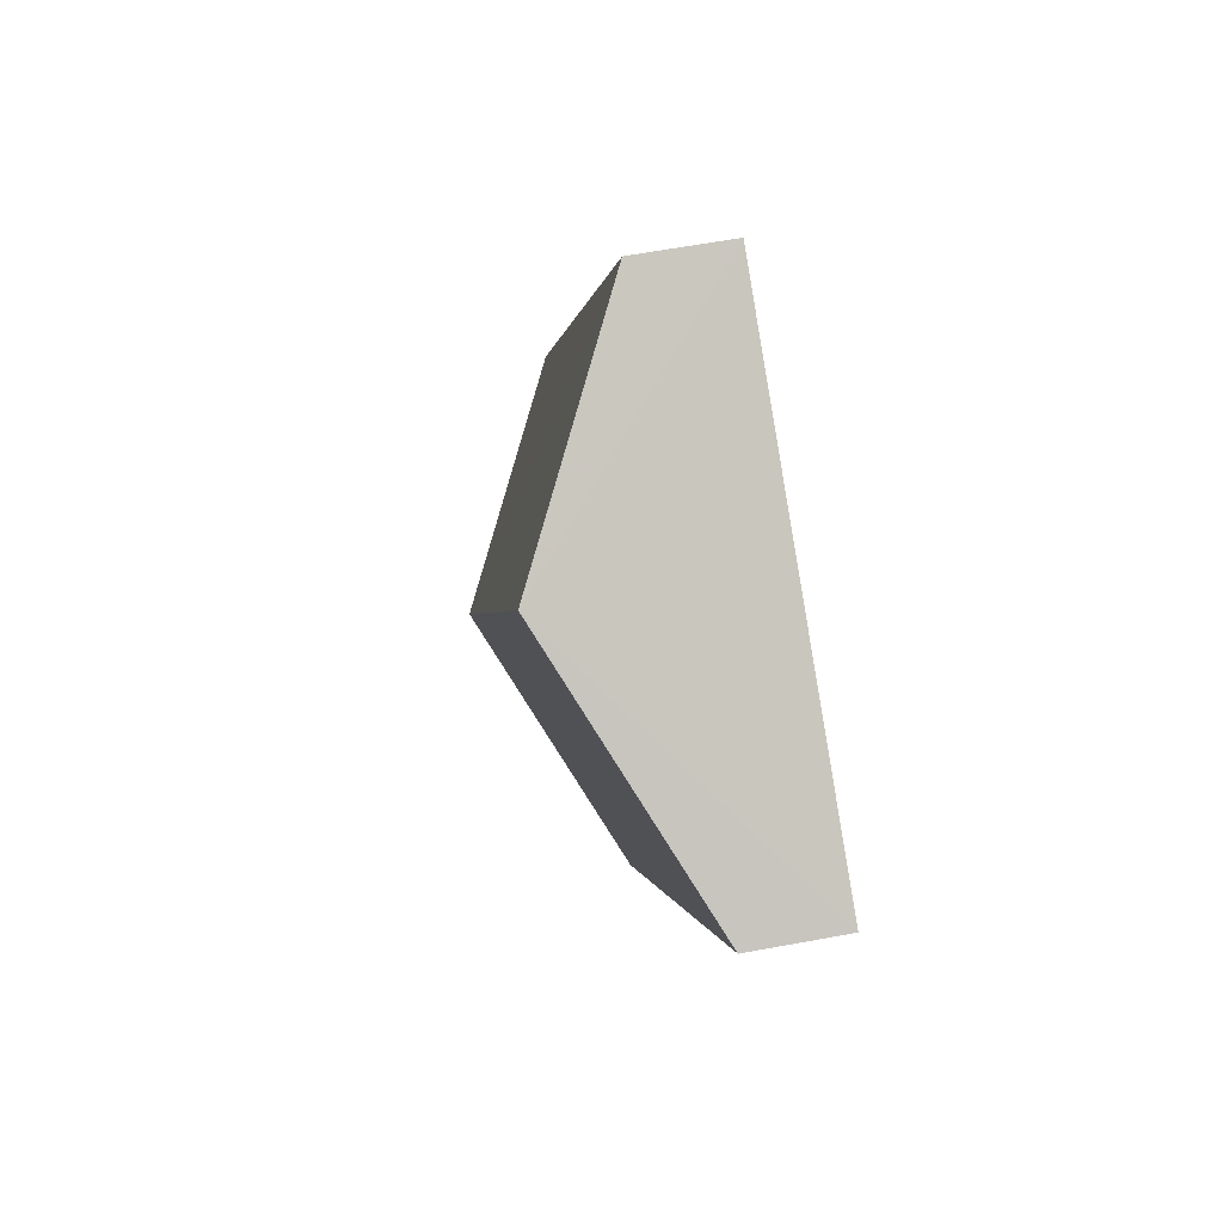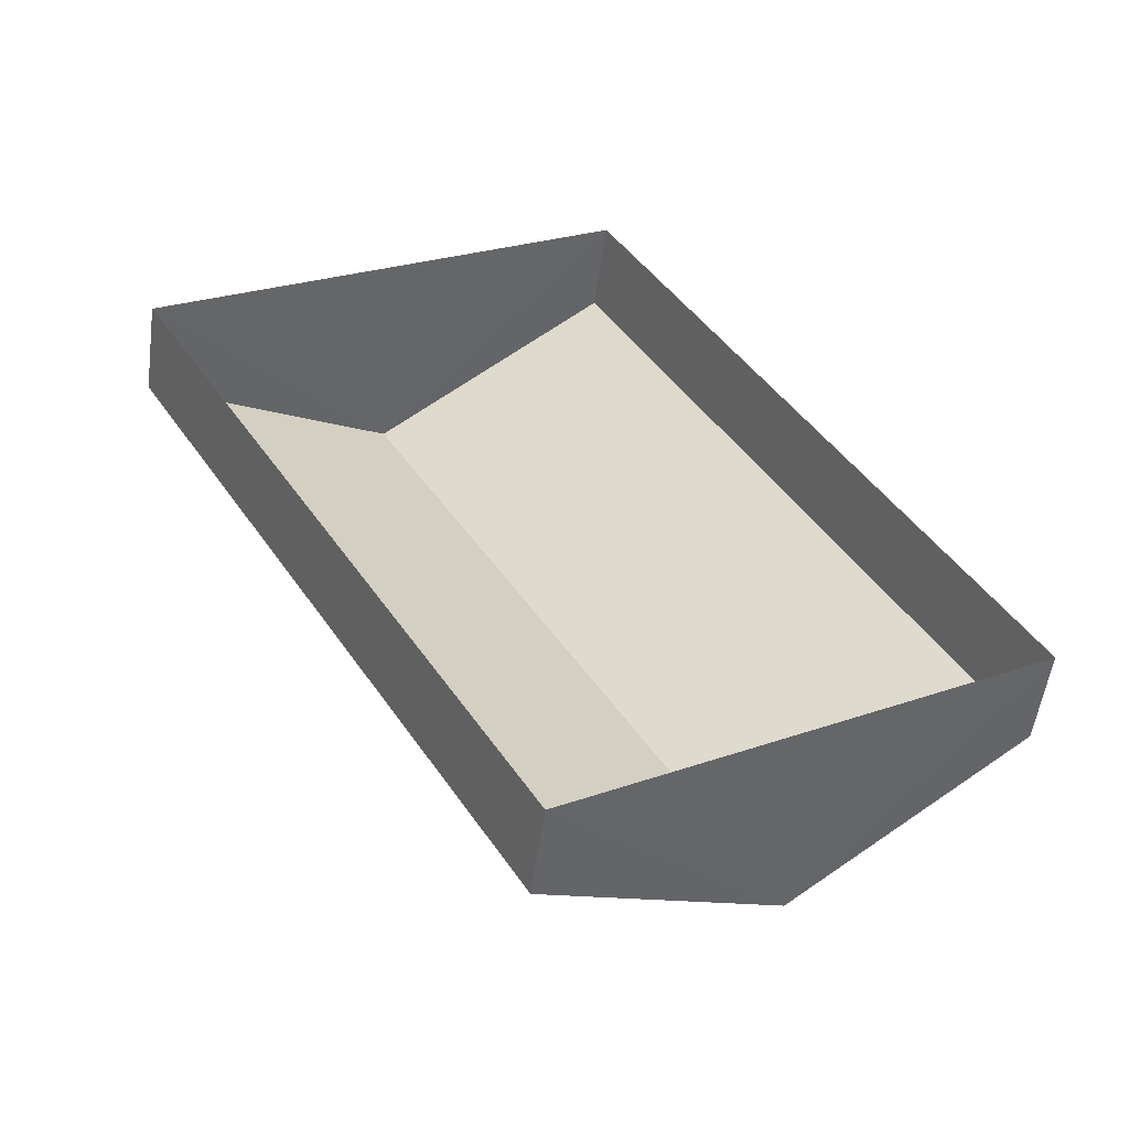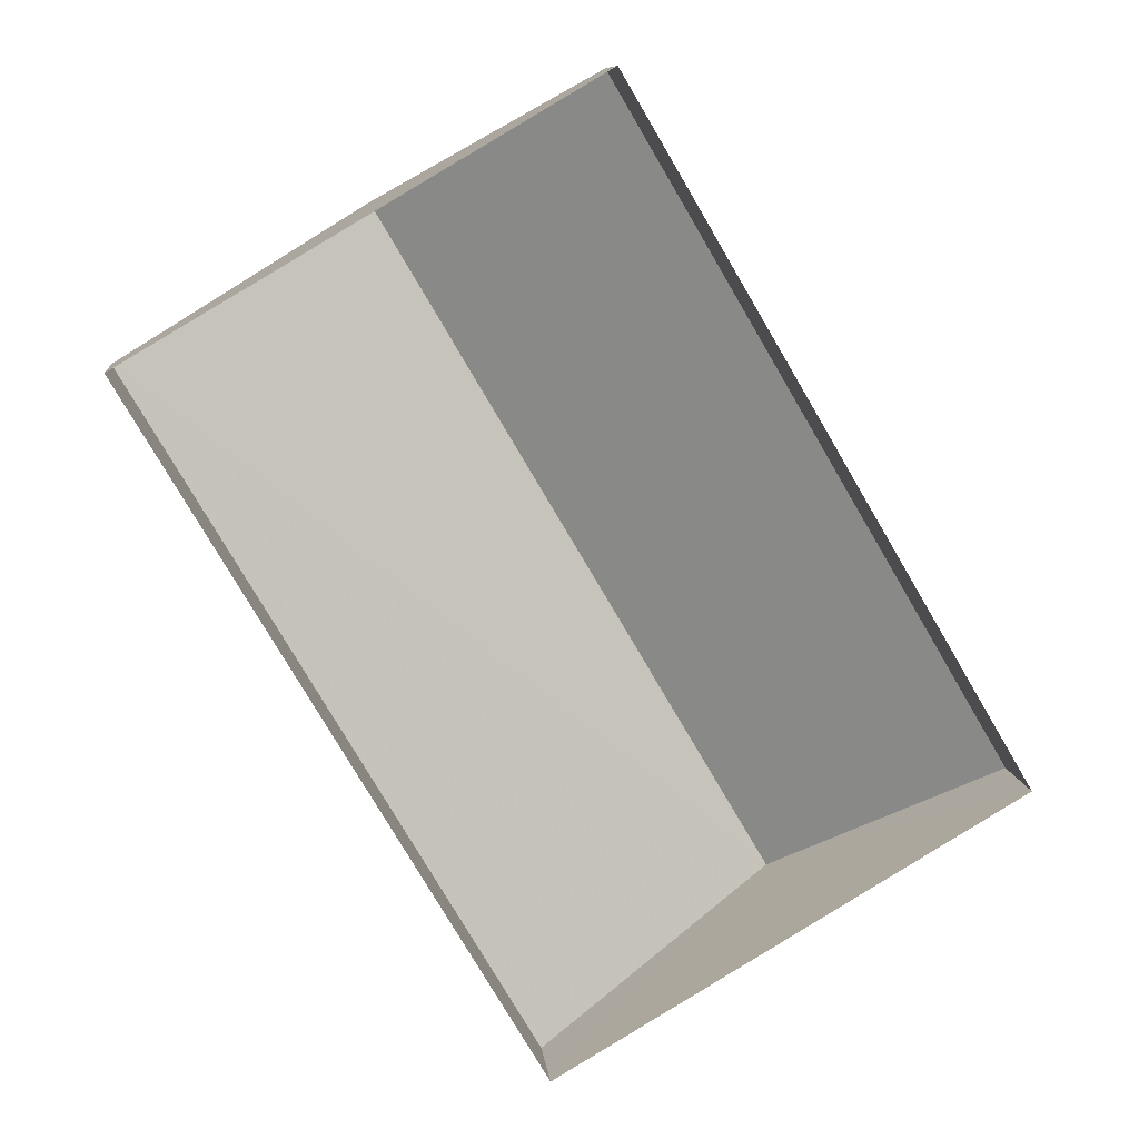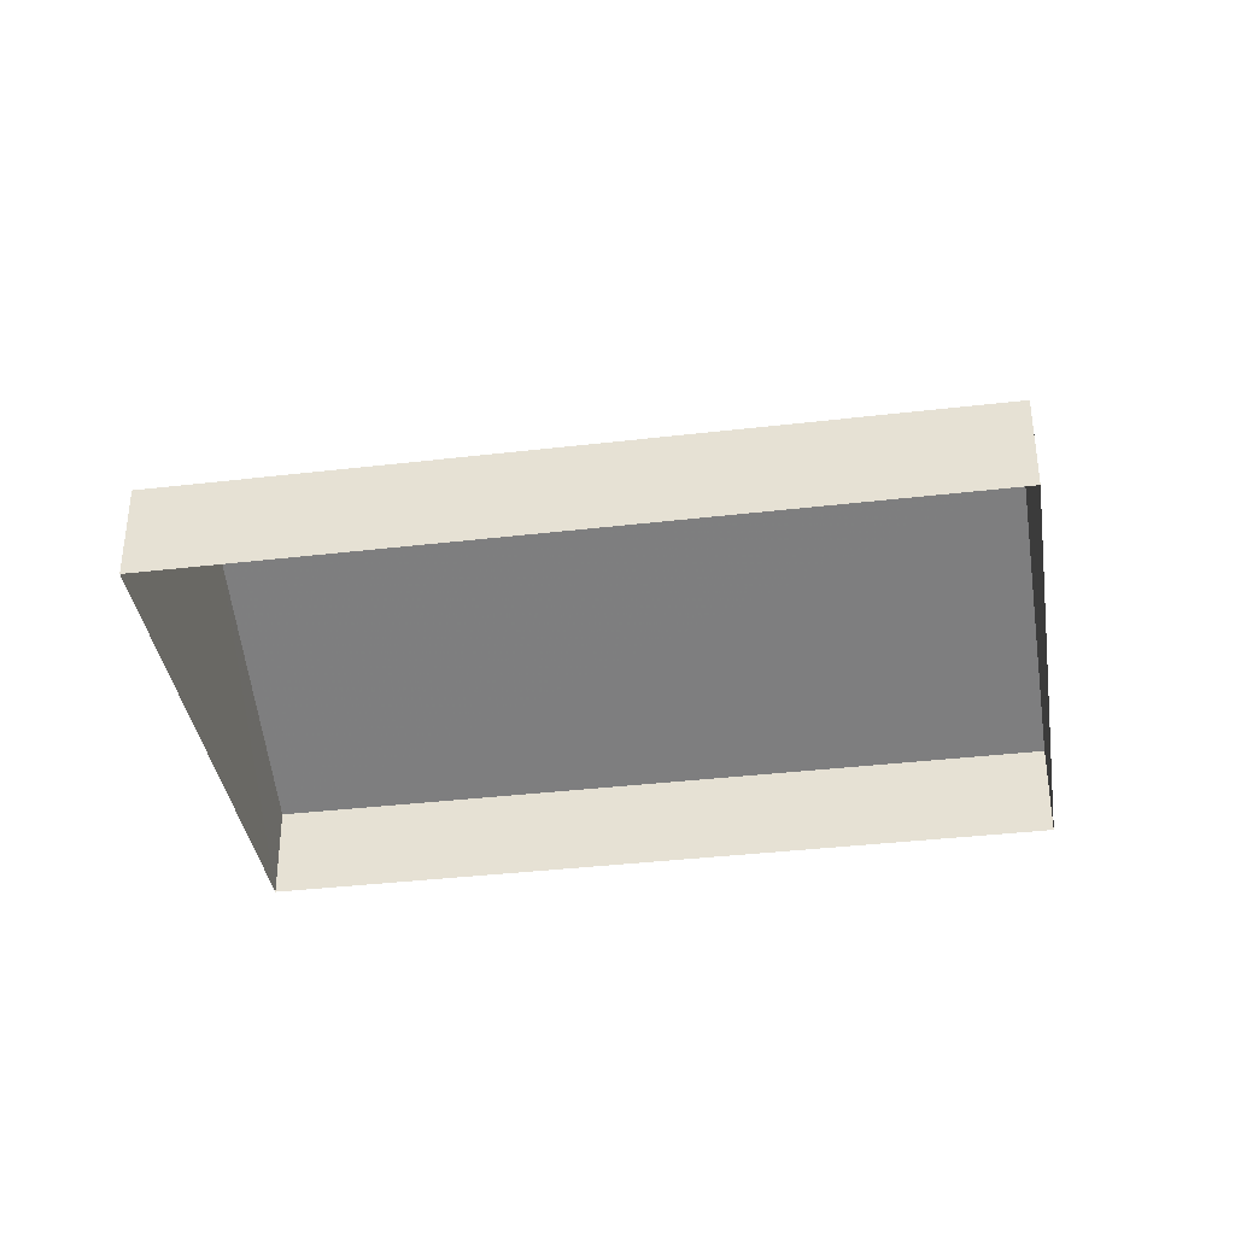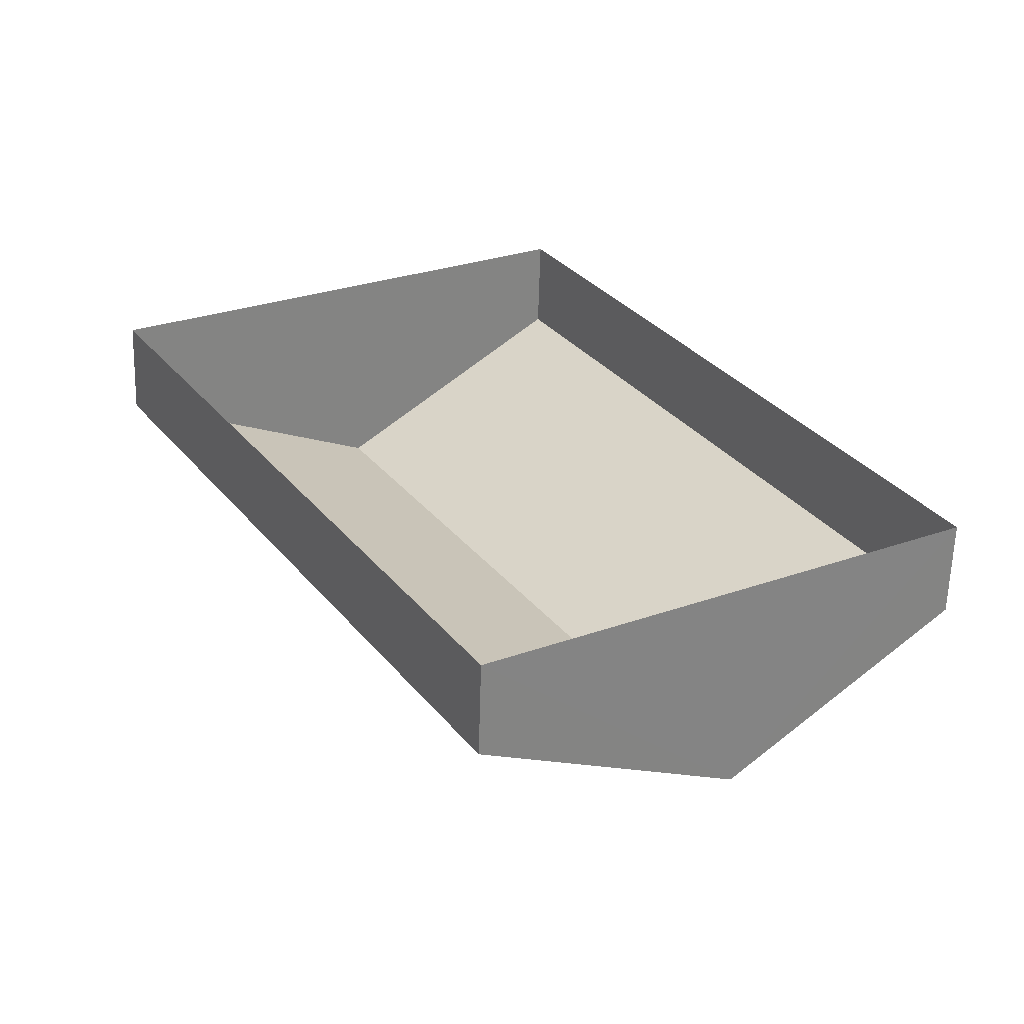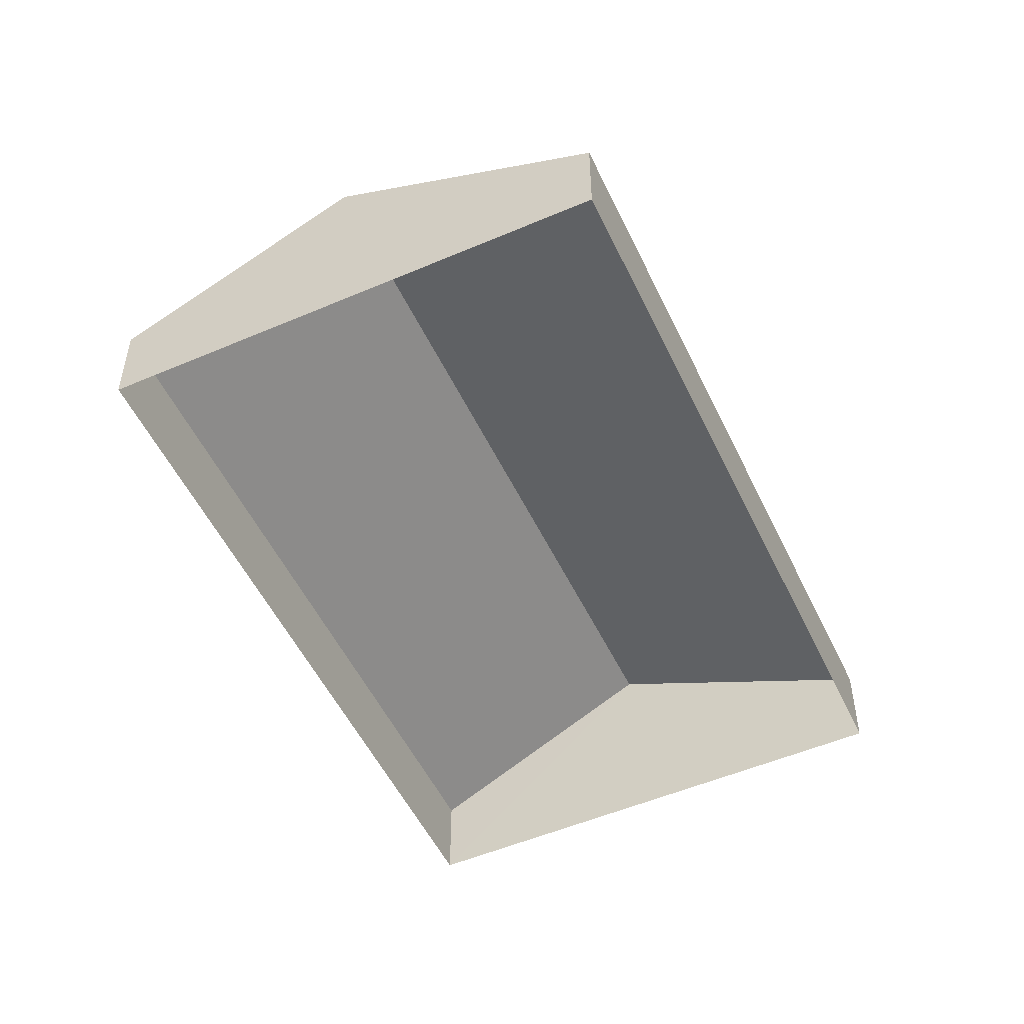
<metadata>
{"format":"obj","ext":"obj","renderer":"f3d","projection":"perspective","resolution":1024,"background":"white","views":[{"elev":59.7,"azim":79.0,"up":"+Y"},{"elev":-53.2,"azim":172.1,"up":"+Y"},{"elev":9.5,"azim":174.0,"up":"+Y"},{"elev":-37.0,"azim":-111.8,"up":"+Z"},{"elev":-61.2,"azim":178.3,"up":"+Y"},{"elev":-52.1,"azim":-5.6,"up":"+Z"}]}
</metadata>
<code>
v -2.194e+05 -1.247e+05 13.9
v -2.194e+05 -1.247e+05 13.9
v -2.194e+05 -1.248e+05 13.9
v -2.194e+05 -1.248e+05 13.9
v -2.194e+05 -1.248e+05 17.18
v -2.194e+05 -1.247e+05 15.33
v -2.194e+05 -1.247e+05 17.18
v -2.194e+05 -1.248e+05 15.33
v -2.194e+05 -1.247e+05 15.33
v -2.194e+05 -1.248e+05 15.33
f 1 2 3
f 4 1 3
f 5 6 7
f 5 8 6
f 9 10 5
f 7 9 5
f 8 3 2
f 6 8 2
f 10 1 4
f 10 9 1
f 10 4 5
f 4 3 5
f 3 8 5
f 6 2 7
f 2 1 7
f 1 9 7

</code>
